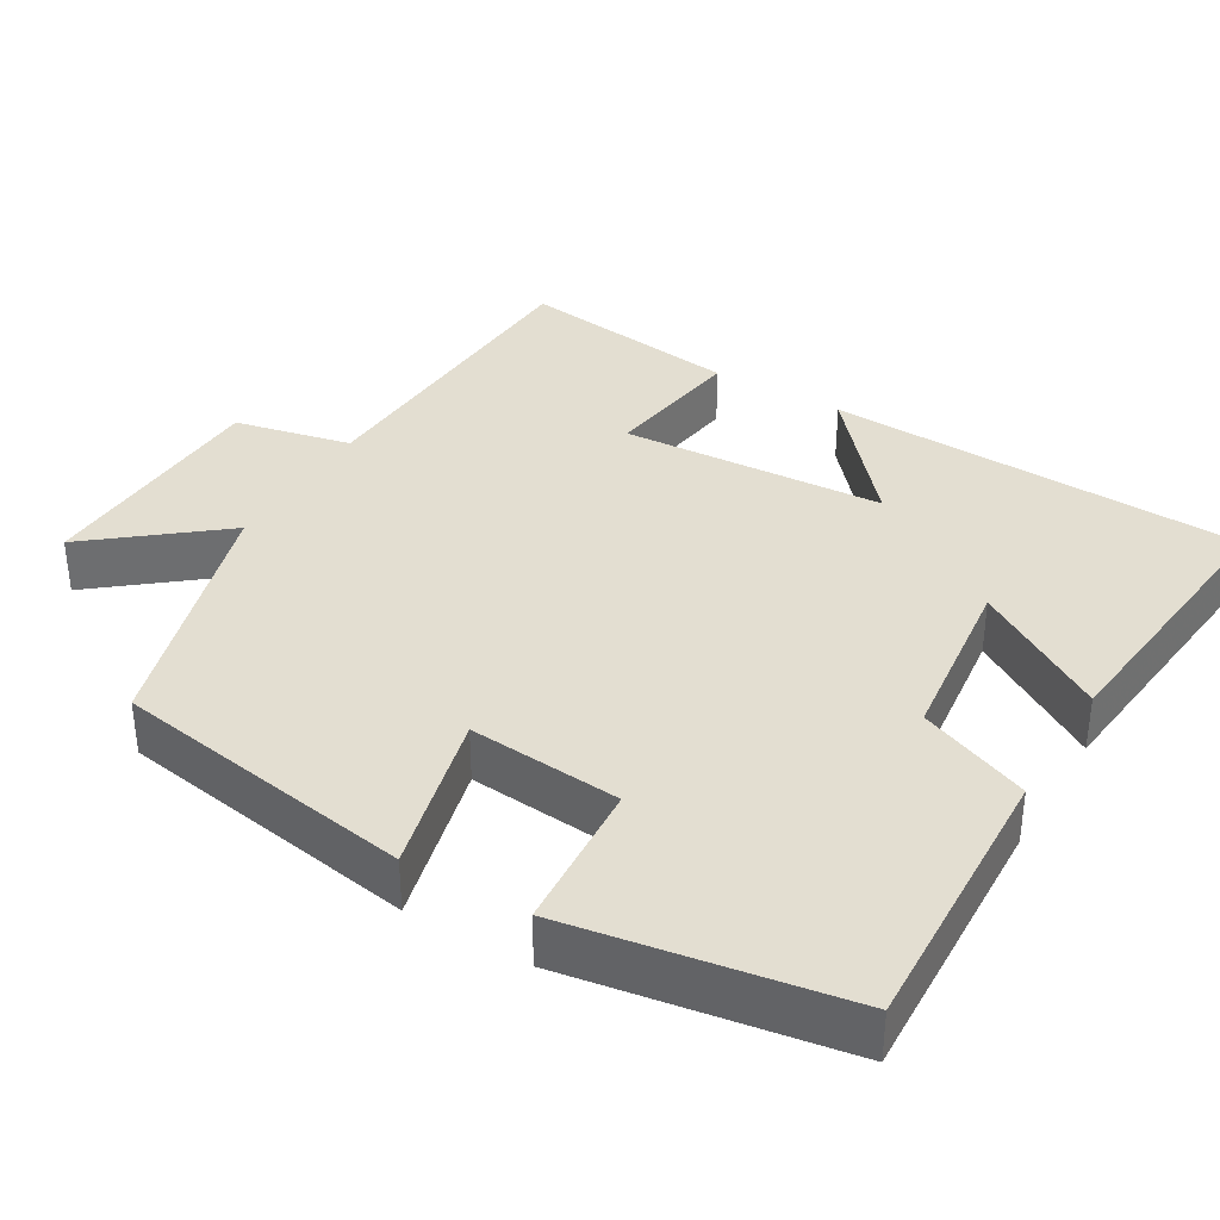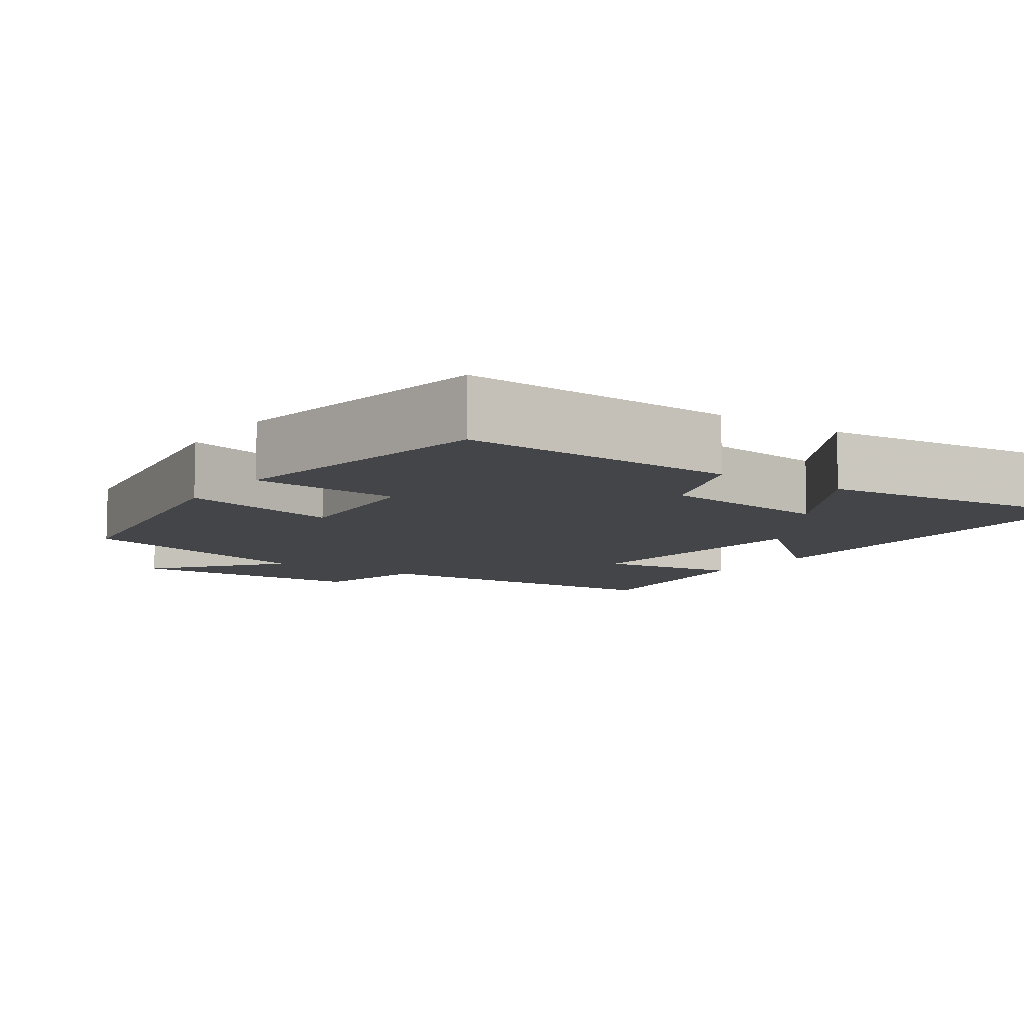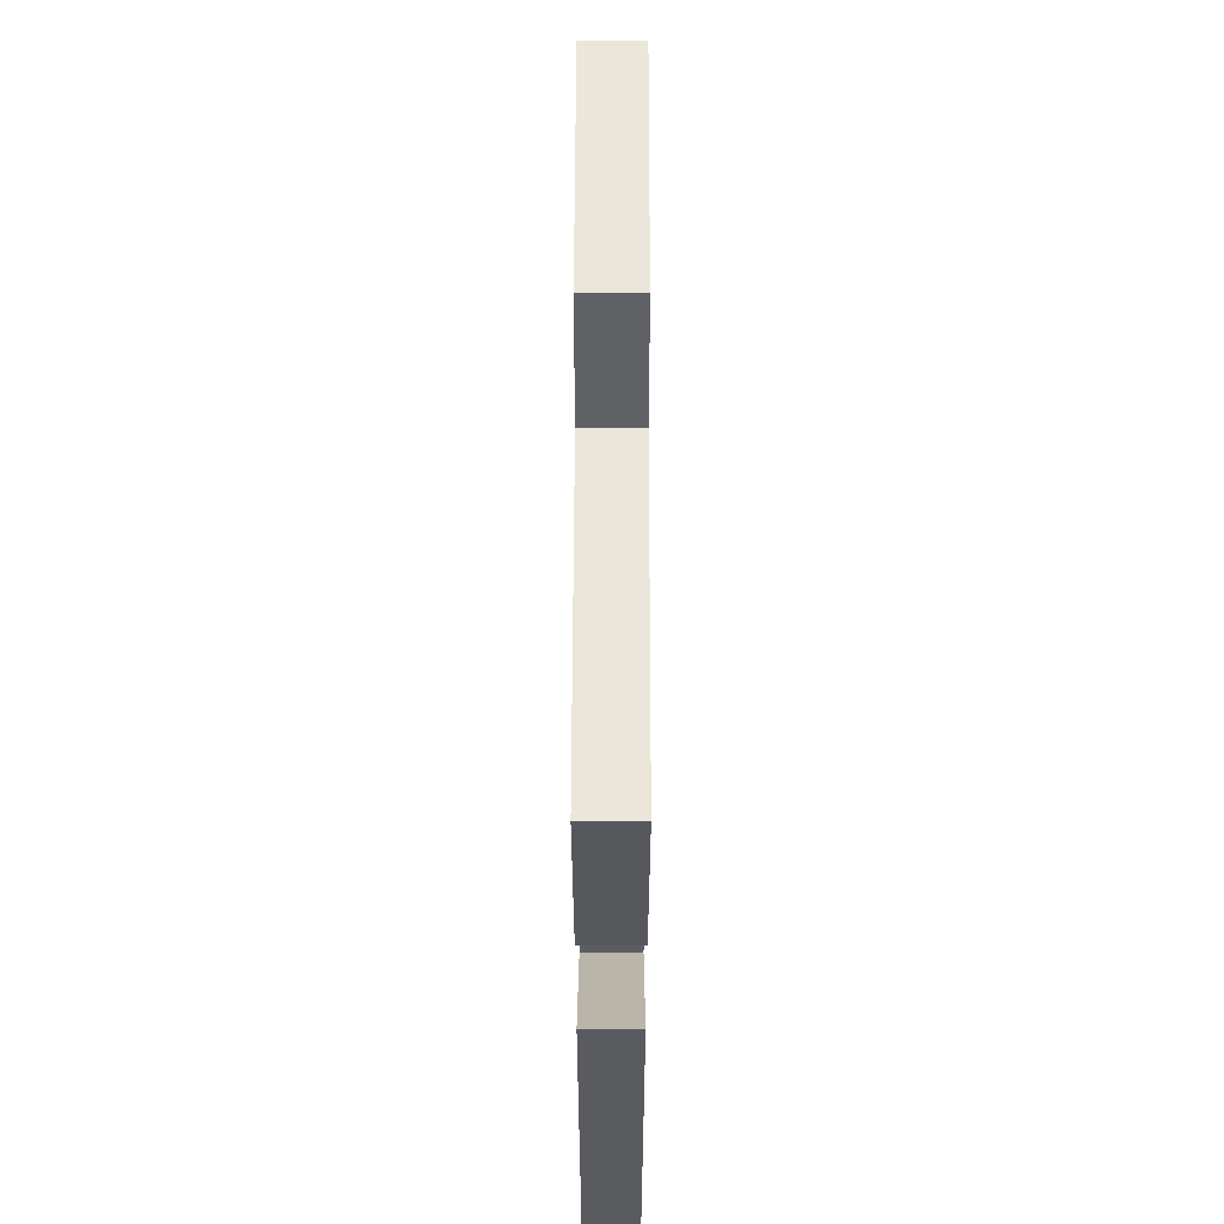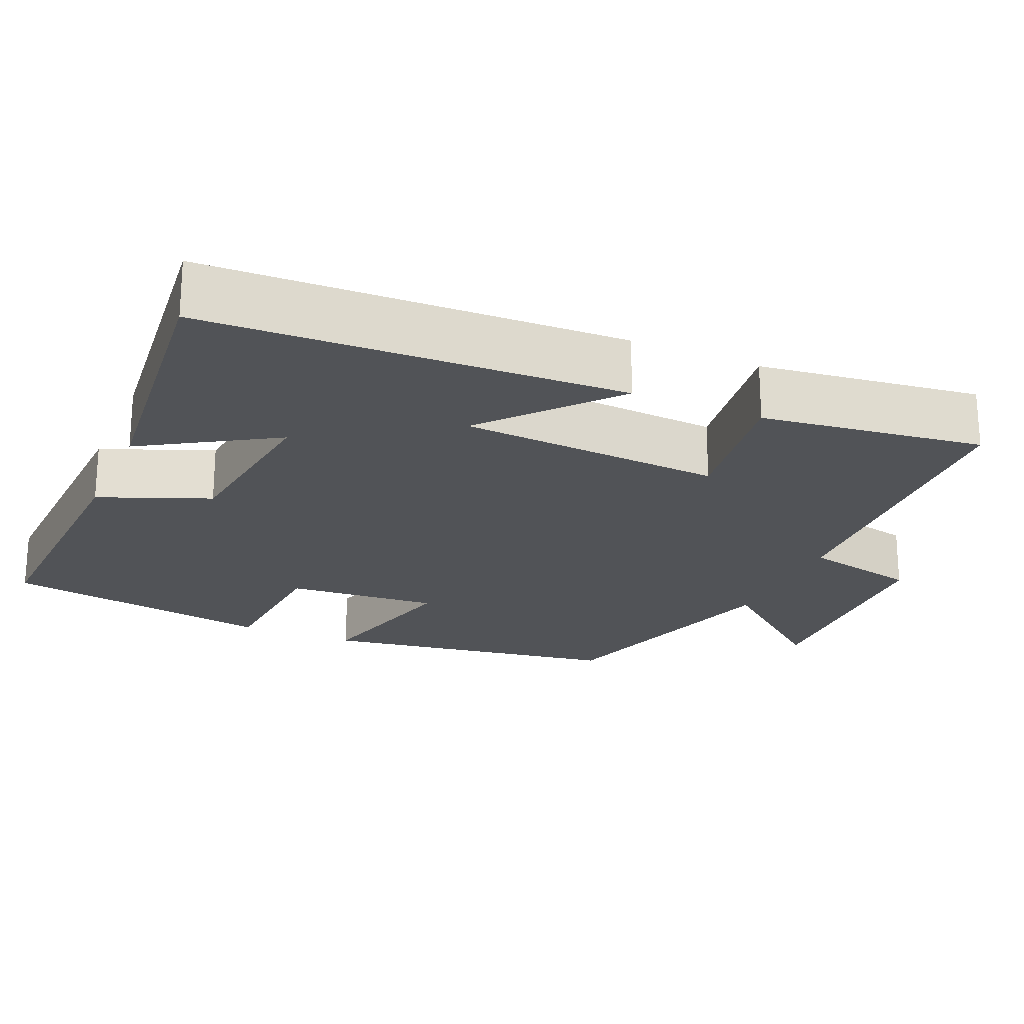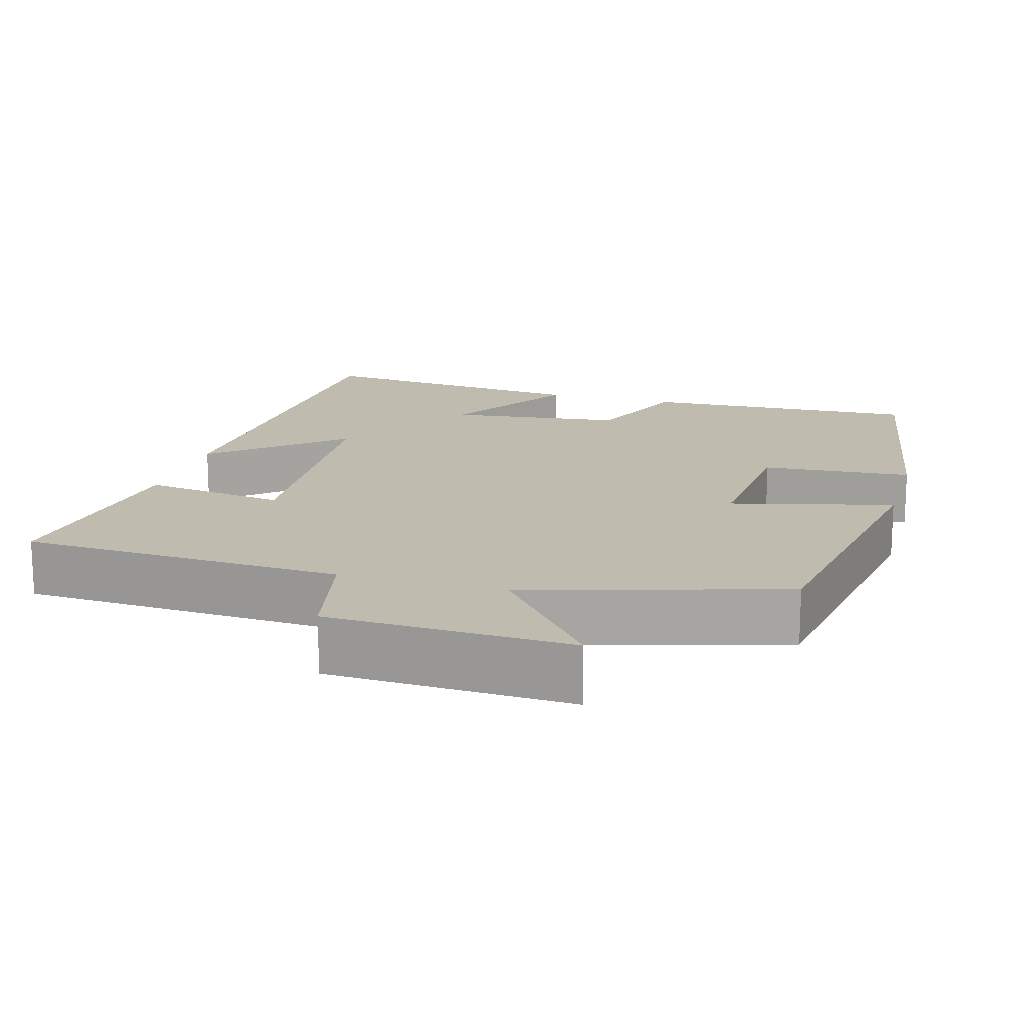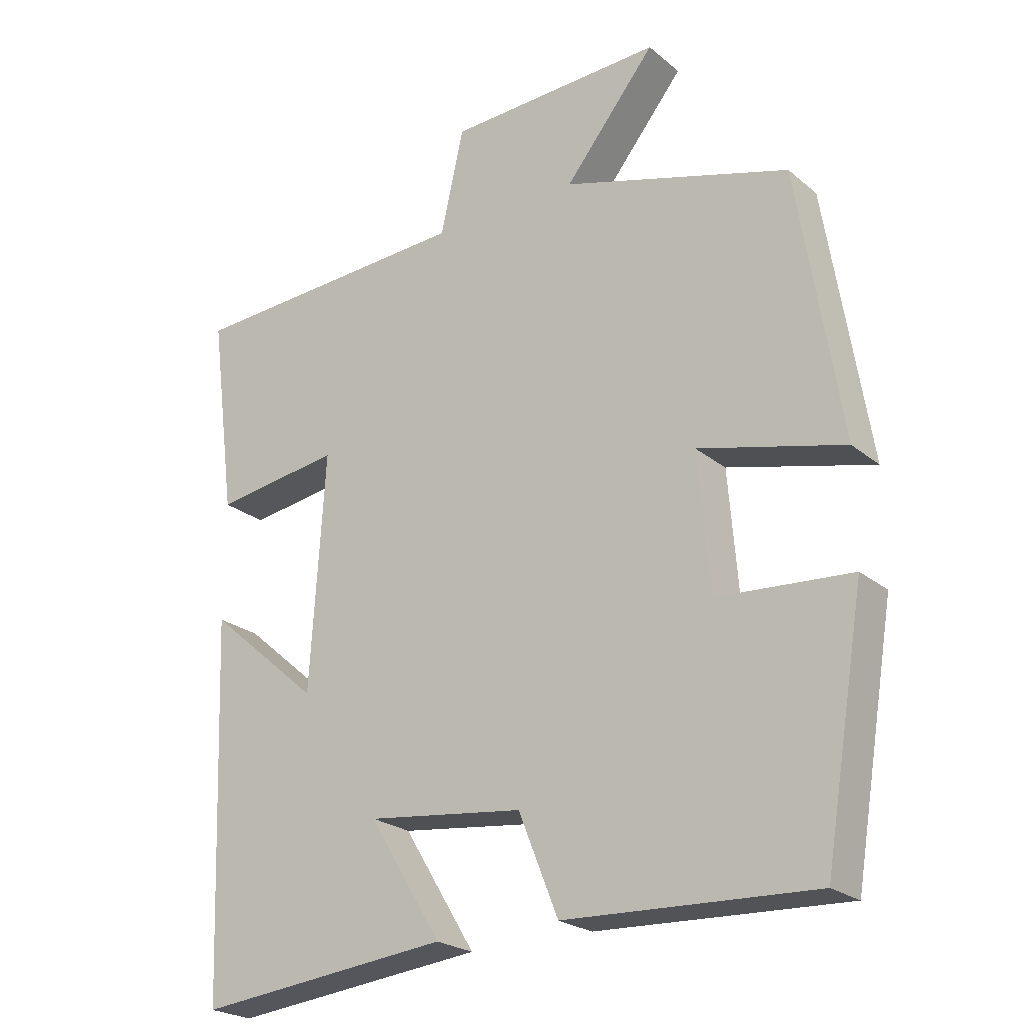
<metadata>
{"format":"obj","ext":"obj","renderer":"f3d","projection":"perspective","resolution":1024,"background":"white","views":[{"elev":36.2,"azim":120.8,"up":"+Y"},{"elev":-8.7,"azim":145.3,"up":"+Y"},{"elev":54.6,"azim":-89.9,"up":"+Z"},{"elev":-22.1,"azim":-113.5,"up":"+Y"},{"elev":16.2,"azim":16.1,"up":"+Y"},{"elev":-23.4,"azim":36.5,"up":"+Z"}]}
</metadata>
<code>
v -0.479 0.07 -0.539
v -0.5 0.07 0.01
v -0.335 0.07 -0.133
v -0.313 0.07 0.213
v -0.5 0.07 0.186
v -0.538 0.07 0.479
v -0.115 0.07 0.5
v -0.081 0.07 0.653
v 0.237 0.07 0.665
v 0.103 0.07 0.5
v 0.437 0.07 0.4
v 0.5 0.07 0.003
v 0.287 0.07 0.057
v 0.303 0.07 -0.143
v 0.5 0.07 -0.157
v 0.44 0.07 -0.516
v 0.075 0.07 -0.5
v 0.017 0.07 -0.355
v -0.213 0.07 -0.327
v -0.107 0.07 -0.5
v -0.479 0 -0.539
v -0.5 0 0.01
v -0.335 0 -0.133
v -0.313 0 0.213
v -0.5 0 0.186
v -0.538 0 0.479
v -0.115 0 0.5
v -0.081 0 0.653
v 0.237 0 0.665
v 0.103 0 0.5
v 0.437 0 0.4
v 0.5 0 0.003
v 0.287 0 0.057
v 0.303 0 -0.143
v 0.5 0 -0.157
v 0.44 0 -0.516
v 0.075 0 -0.5
v 0.017 0 -0.355
v -0.213 0 -0.327
v -0.107 0 -0.5
f 19 20 1 2
f 15 16 17 18
f 14 15 18 19
f 13 14 19
f 10 11 12 13
f 10 13 19
f 7 8 9 10
f 4 5 6 7
f 3 4 7 10
f 19 2 3
f 3 10 19
f 22 21 40 39
f 38 37 36 35
f 39 38 35 34
f 39 34 33
f 33 32 31 30
f 39 33 30
f 30 29 28 27
f 27 26 25 24
f 30 27 24 23
f 23 22 39
f 39 30 23
f 1 21 22 2
f 2 22 23 3
f 3 23 24 4
f 4 24 25 5
f 5 25 26 6
f 6 26 27 7
f 7 27 28 8
f 8 28 29 9
f 9 29 30 10
f 10 30 31 11
f 11 31 32 12
f 12 32 33 13
f 13 33 34 14
f 14 34 35 15
f 15 35 36 16
f 16 36 37 17
f 17 37 38 18
f 18 38 39 19
f 19 39 40 20
f 20 40 21 1

</code>
